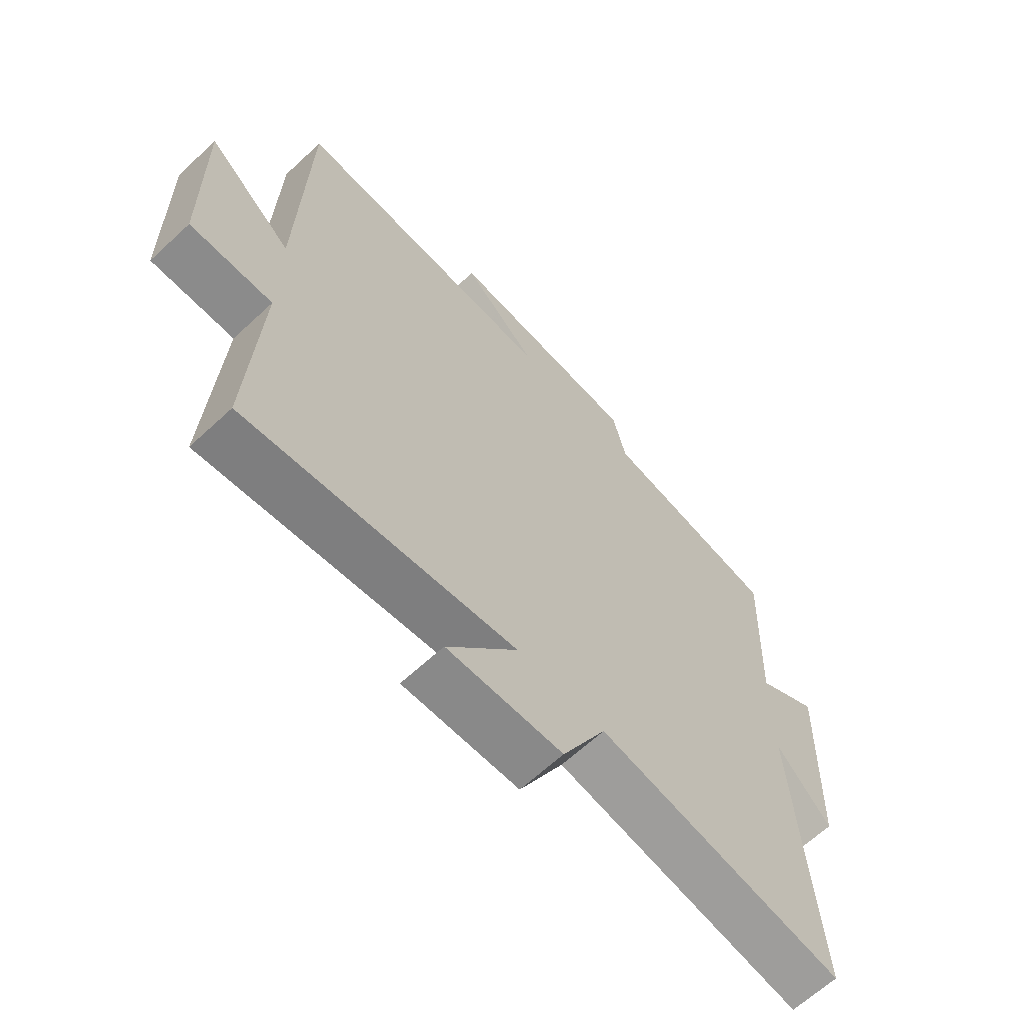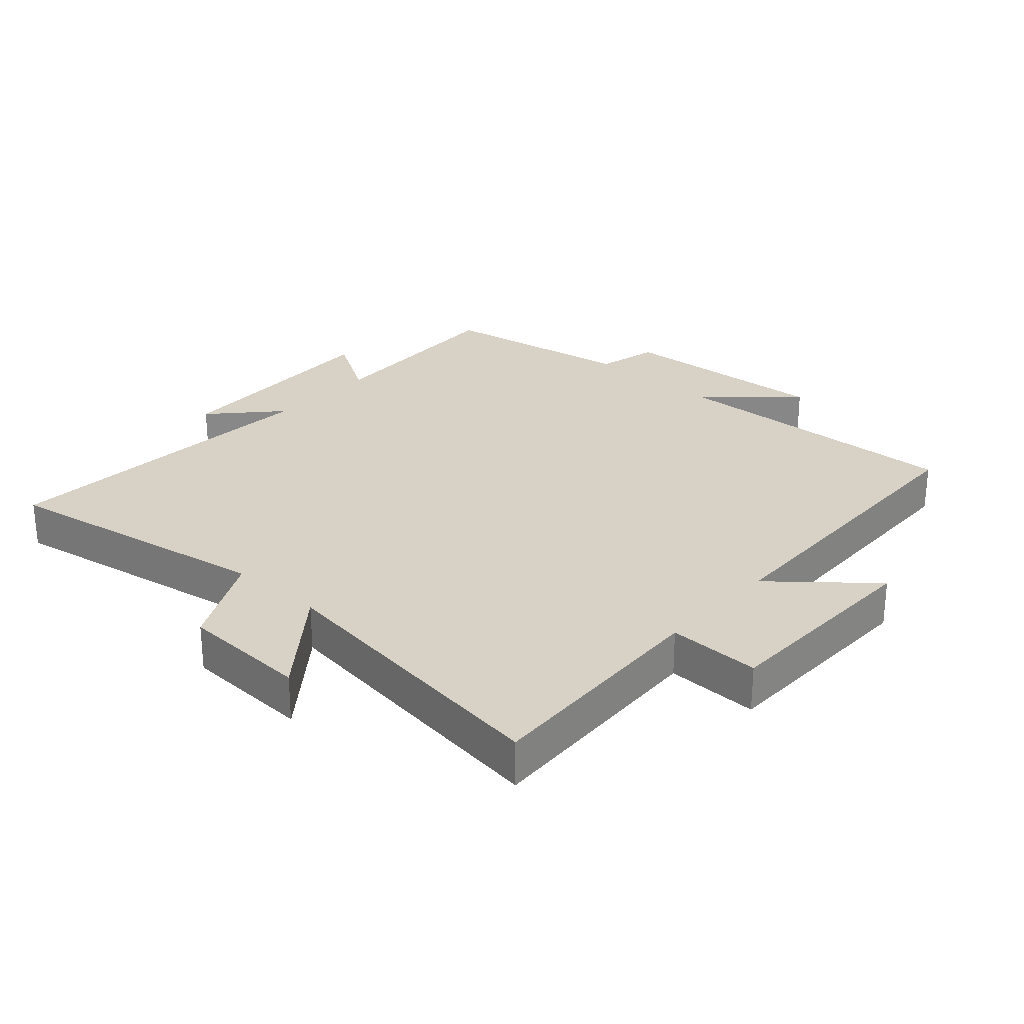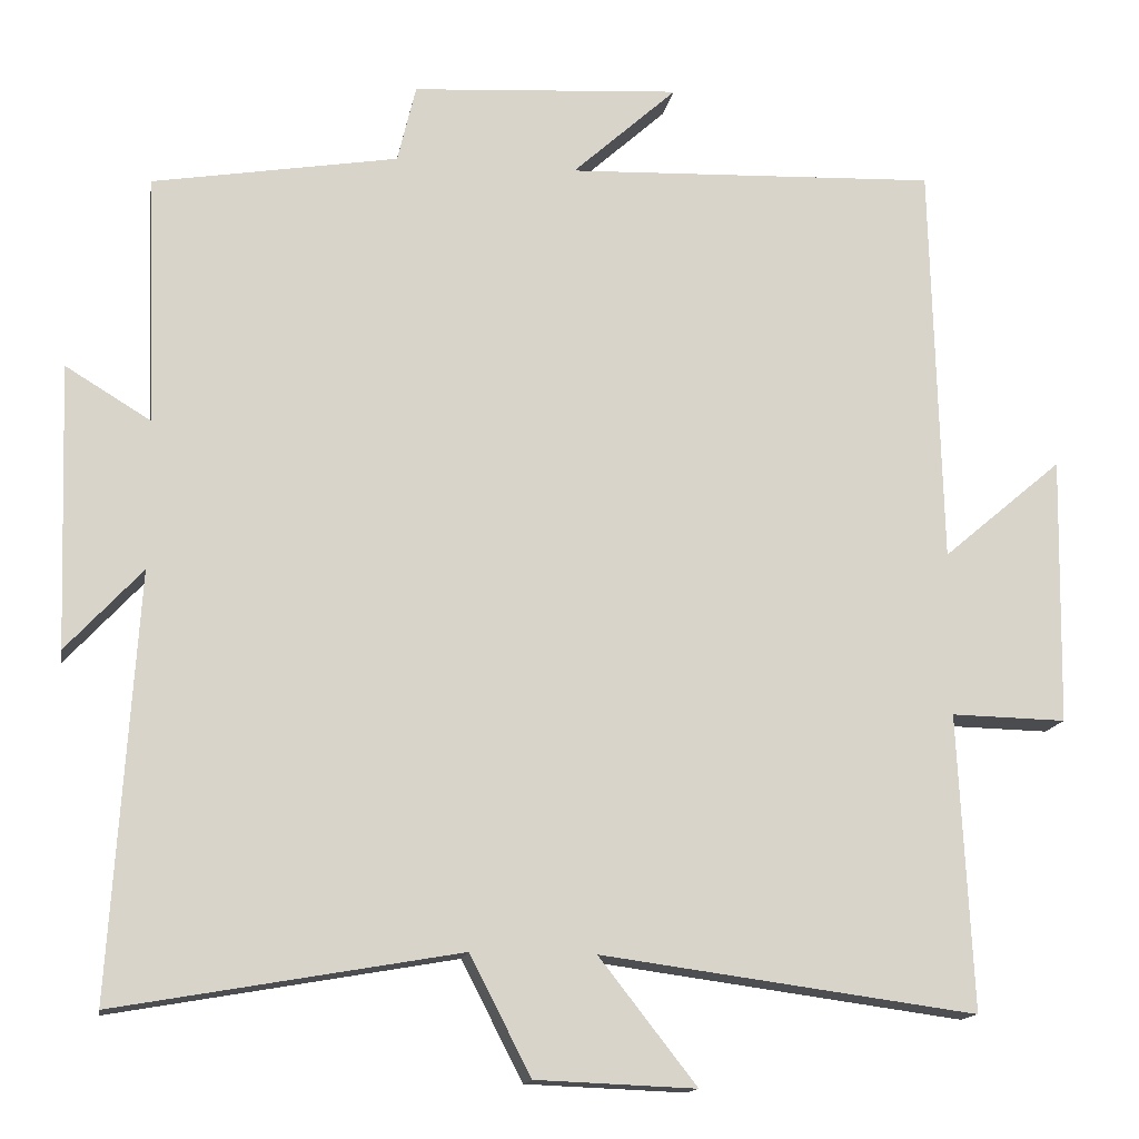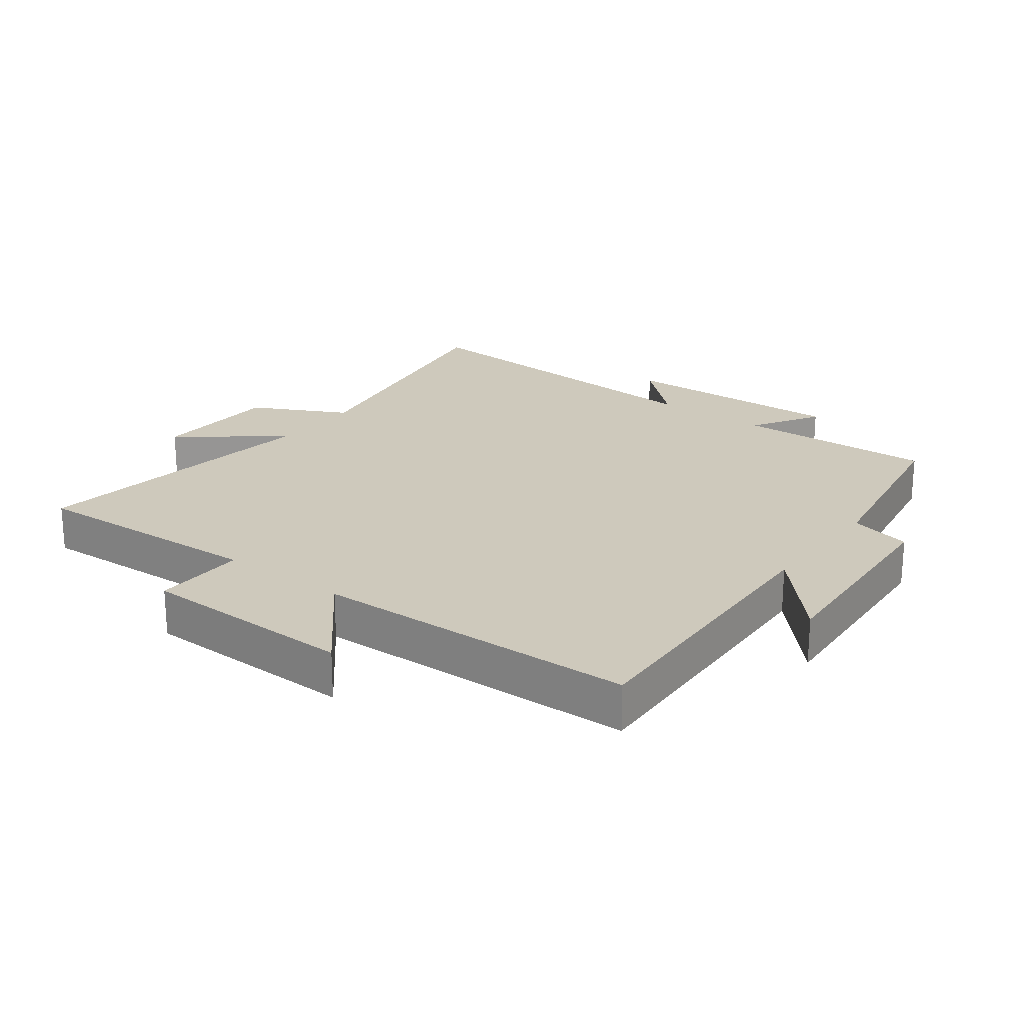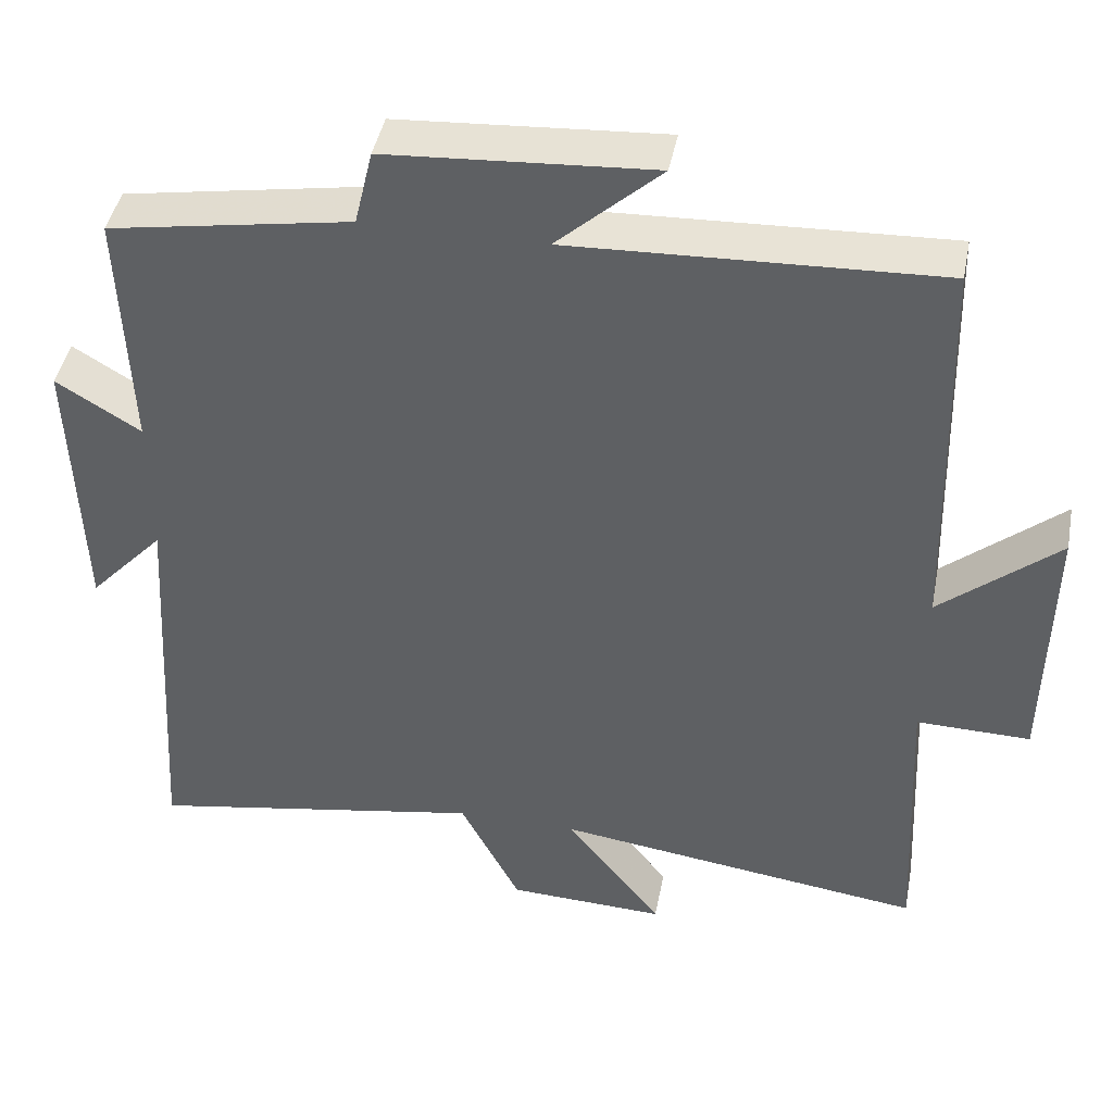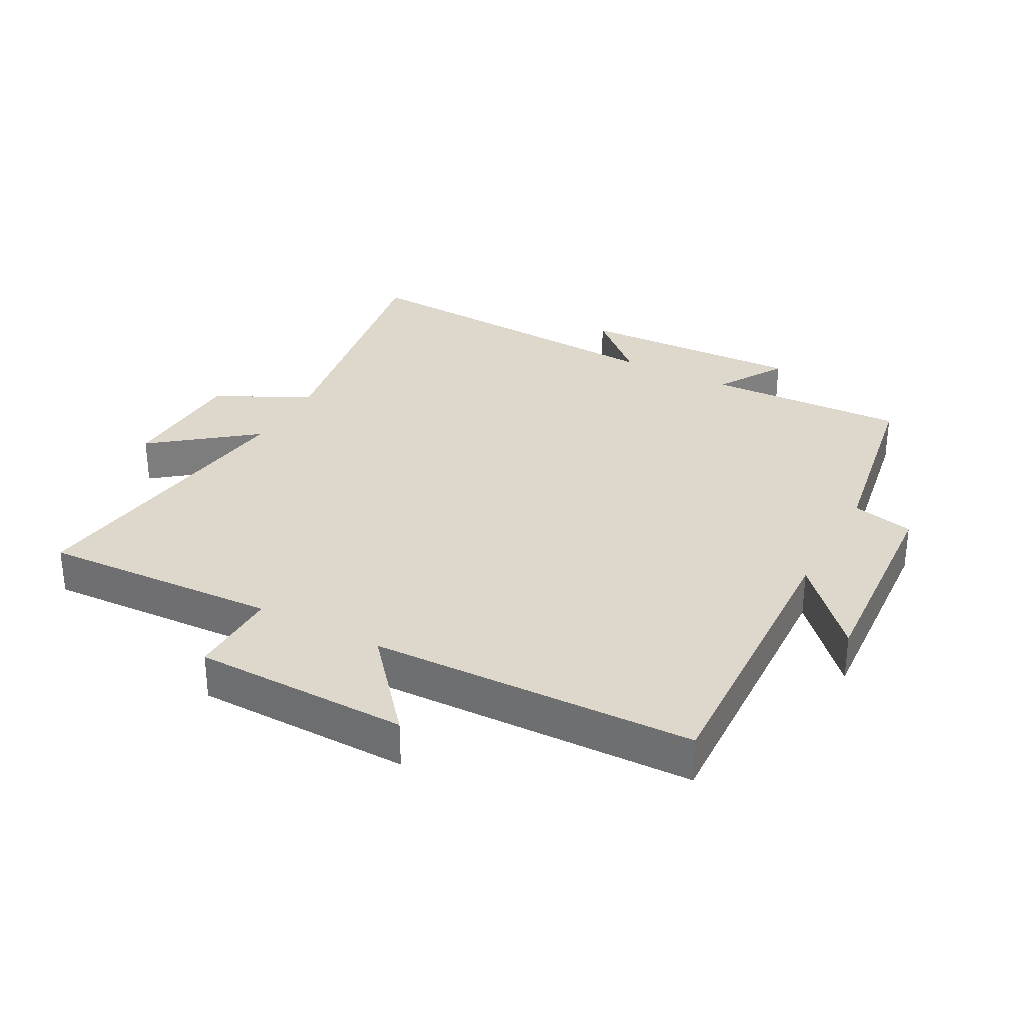
<metadata>
{"format":"obj","ext":"obj","renderer":"f3d","projection":"perspective","resolution":1024,"background":"white","views":[{"elev":-64.7,"azim":-46.9,"up":"+Z"},{"elev":27.5,"azim":-138.0,"up":"+Y"},{"elev":-14.6,"azim":170.3,"up":"+Z"},{"elev":22.5,"azim":-53.0,"up":"+Y"},{"elev":43.3,"azim":-169.1,"up":"+Z"},{"elev":31.4,"azim":-61.8,"up":"+Y"}]}
</metadata>
<code>
v 0.512 0.07 0.448
v 0.5 0.07 0.136
v 0.607 0.07 0.201
v 0.595 0.07 -0.153
v 0.5 0.07 -0.05
v 0.533 0.07 -0.575
v 0.105 0.07 -0.5
v 0.029 0.07 -0.648
v -0.171 0.07 -0.656
v -0.049 0.07 -0.5
v -0.518 0.07 -0.563
v -0.5 0.07 -0.193
v -0.644 0.07 -0.196
v -0.65 0.07 0.14
v -0.5 0.07 0.013
v -0.487 0.07 0.519
v -0.022 0.07 0.5
v -0.153 0.07 0.619
v 0.183 0.07 0.597
v 0.206 0.07 0.5
v 0.512 0 0.448
v 0.5 0 0.136
v 0.607 0 0.201
v 0.595 0 -0.153
v 0.5 0 -0.05
v 0.533 0 -0.575
v 0.105 0 -0.5
v 0.029 0 -0.648
v -0.171 0 -0.656
v -0.049 0 -0.5
v -0.518 0 -0.563
v -0.5 0 -0.193
v -0.644 0 -0.196
v -0.65 0 0.14
v -0.5 0 0.013
v -0.487 0 0.519
v -0.022 0 0.5
v -0.153 0 0.619
v 0.183 0 0.597
v 0.206 0 0.5
f 17 18 19 20
f 17 20 1 2
f 15 16 17 2
f 12 13 14 15
f 12 15 2
f 10 11 12 2
f 7 8 9 10
f 7 10 2 3
f 5 6 7
f 5 7 3
f 3 4 5
f 40 39 38 37
f 22 21 40 37
f 22 37 36 35
f 35 34 33 32
f 22 35 32
f 22 32 31 30
f 30 29 28 27
f 23 22 30 27
f 27 26 25
f 23 27 25
f 25 24 23
f 1 21 22 2
f 2 22 23 3
f 3 23 24 4
f 4 24 25 5
f 5 25 26 6
f 6 26 27 7
f 7 27 28 8
f 8 28 29 9
f 9 29 30 10
f 10 30 31 11
f 11 31 32 12
f 12 32 33 13
f 13 33 34 14
f 14 34 35 15
f 15 35 36 16
f 16 36 37 17
f 17 37 38 18
f 18 38 39 19
f 19 39 40 20
f 20 40 21 1

</code>
